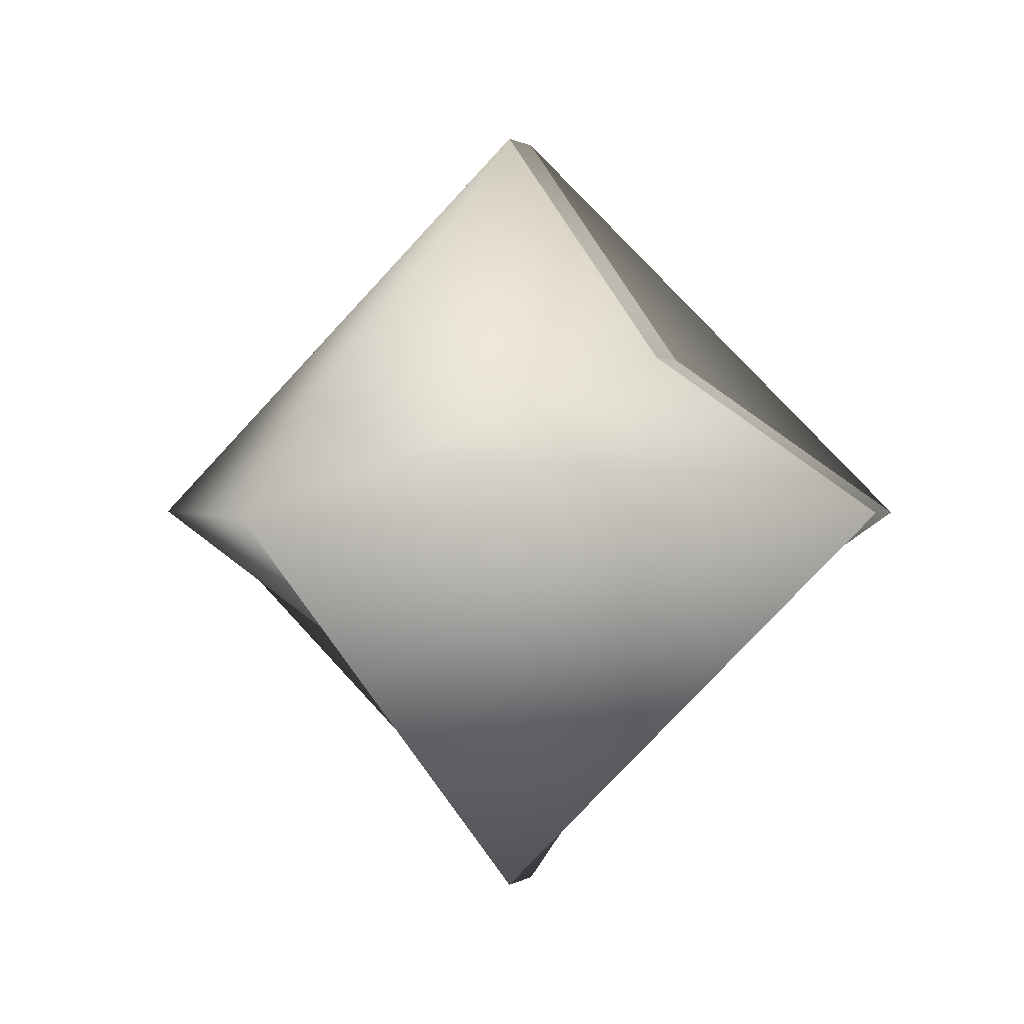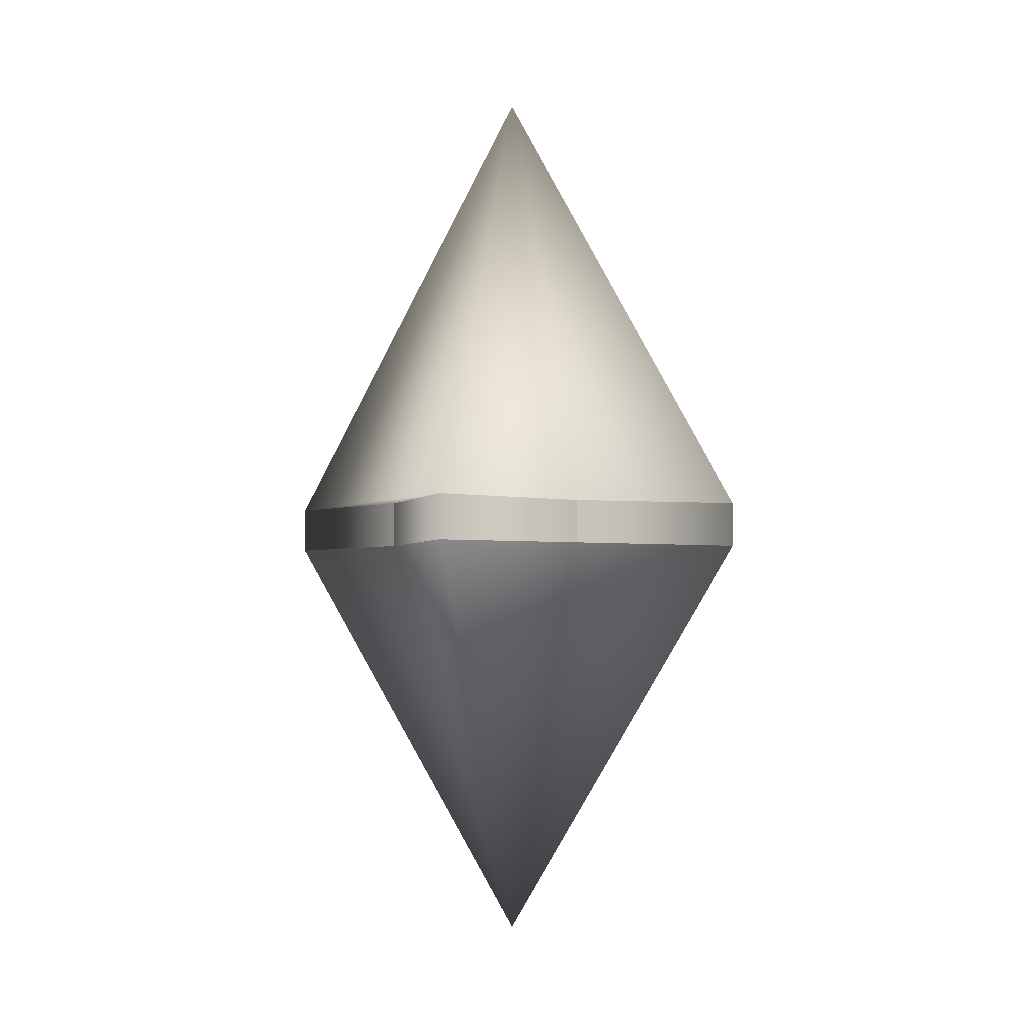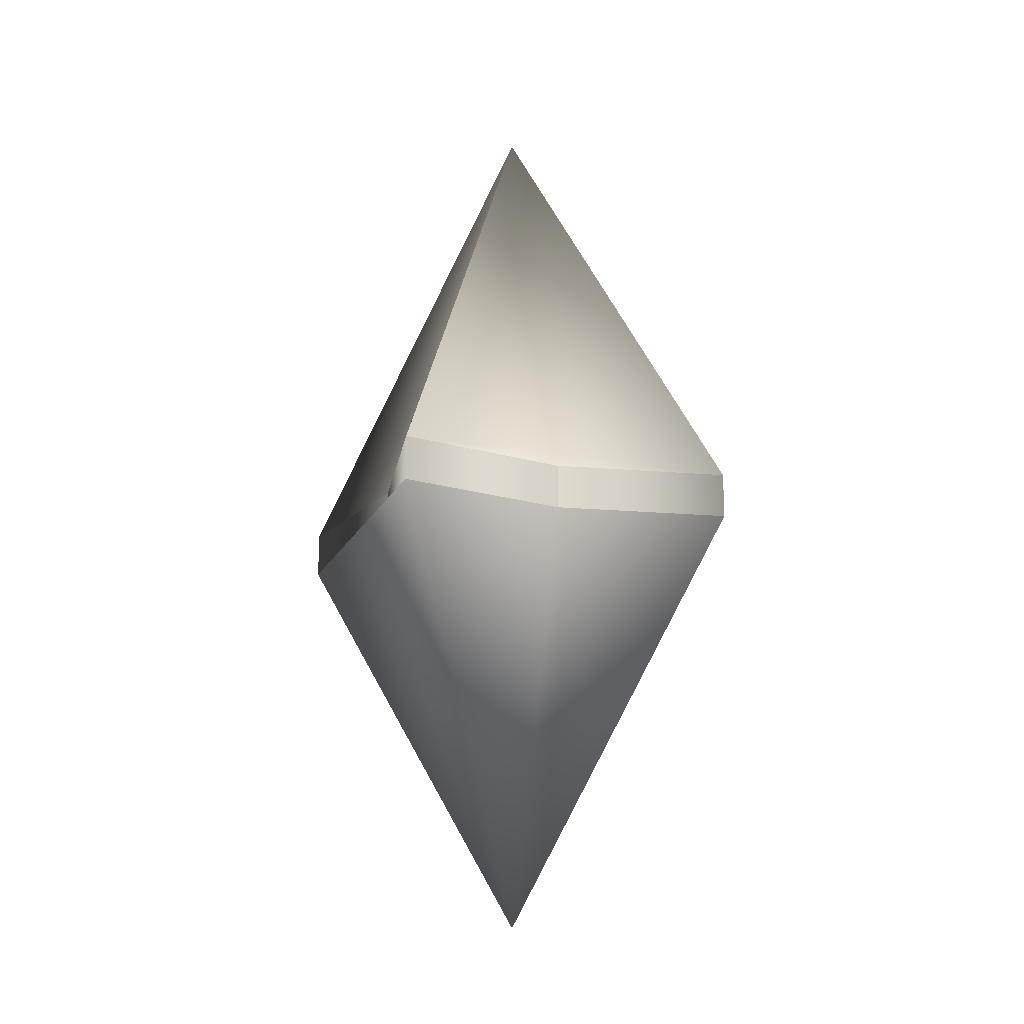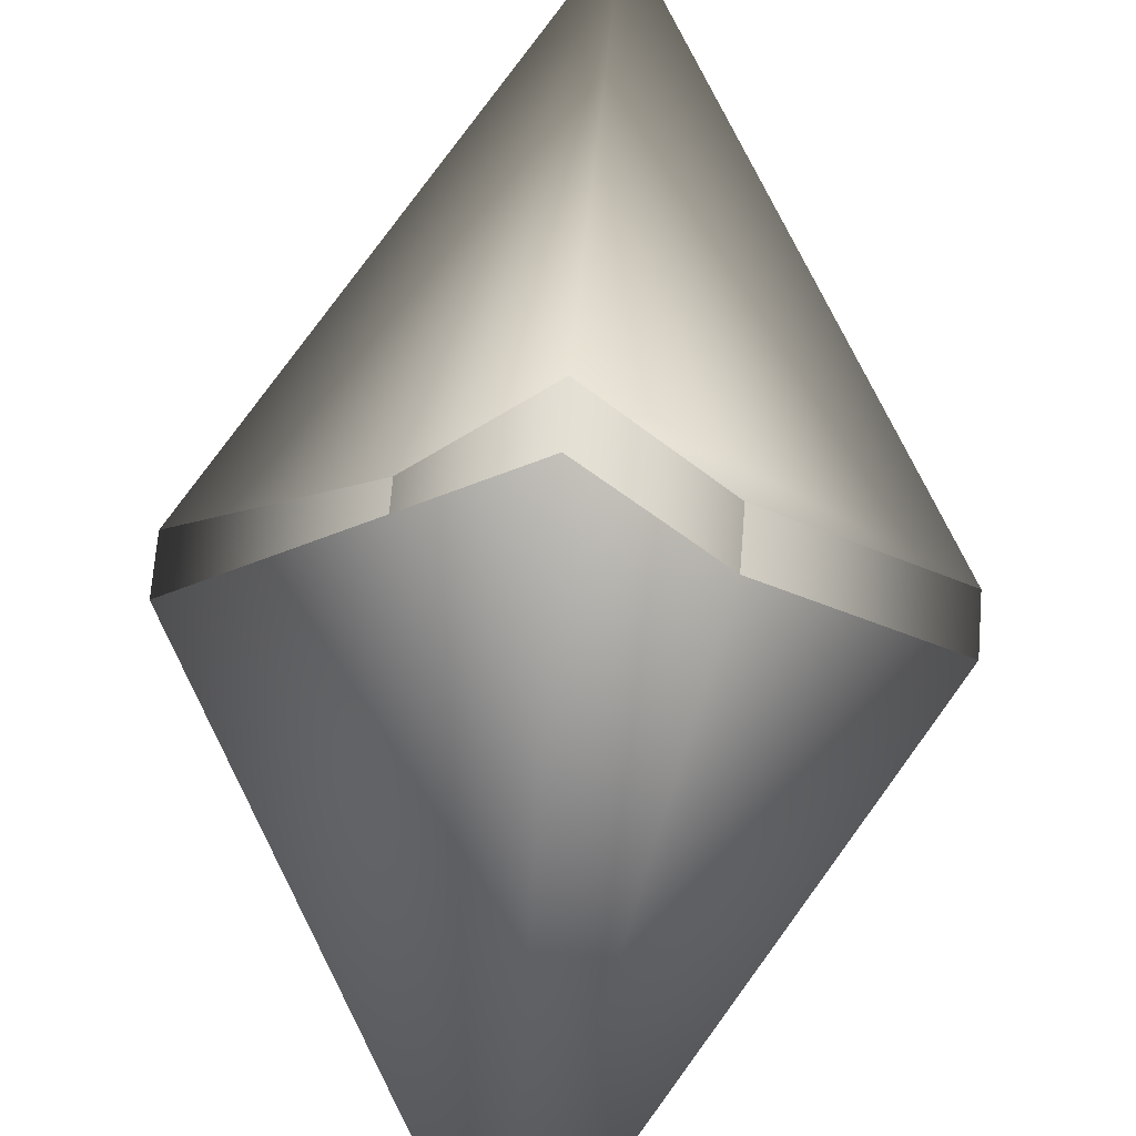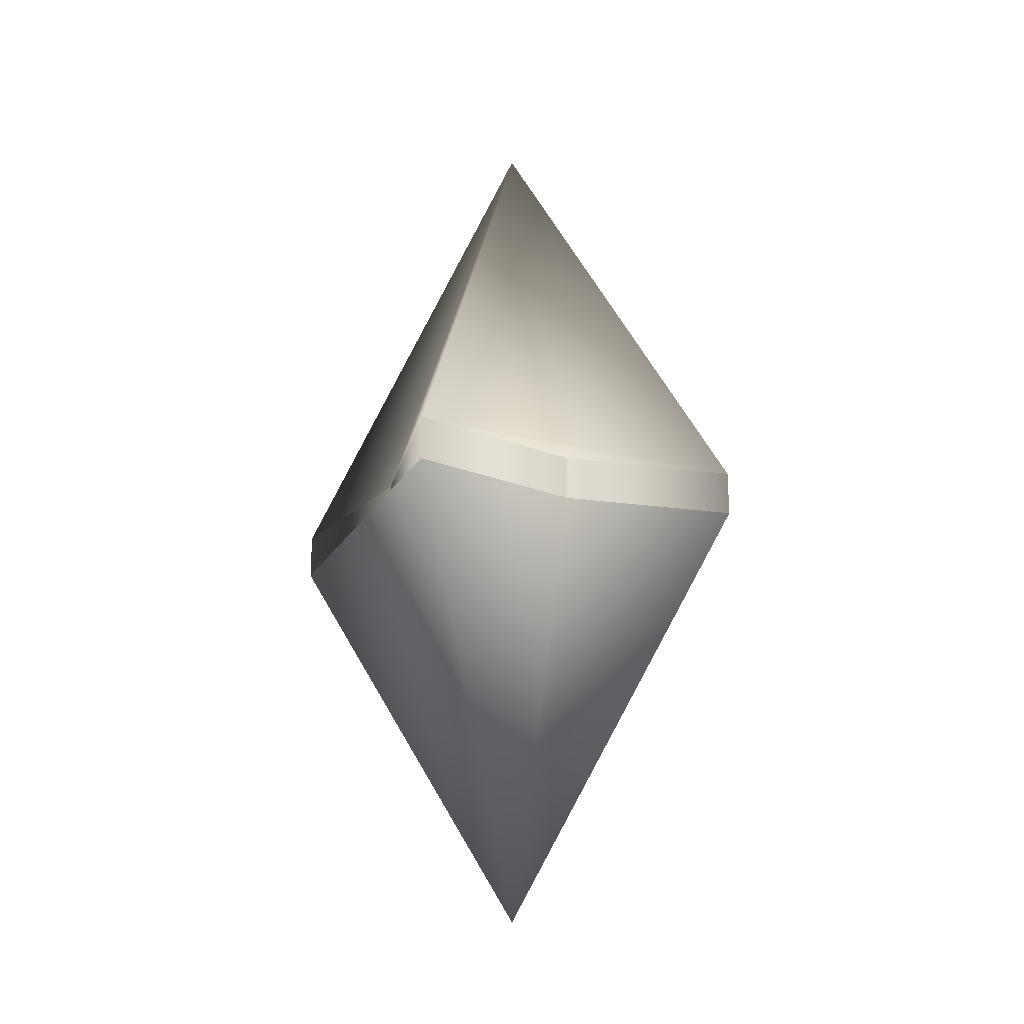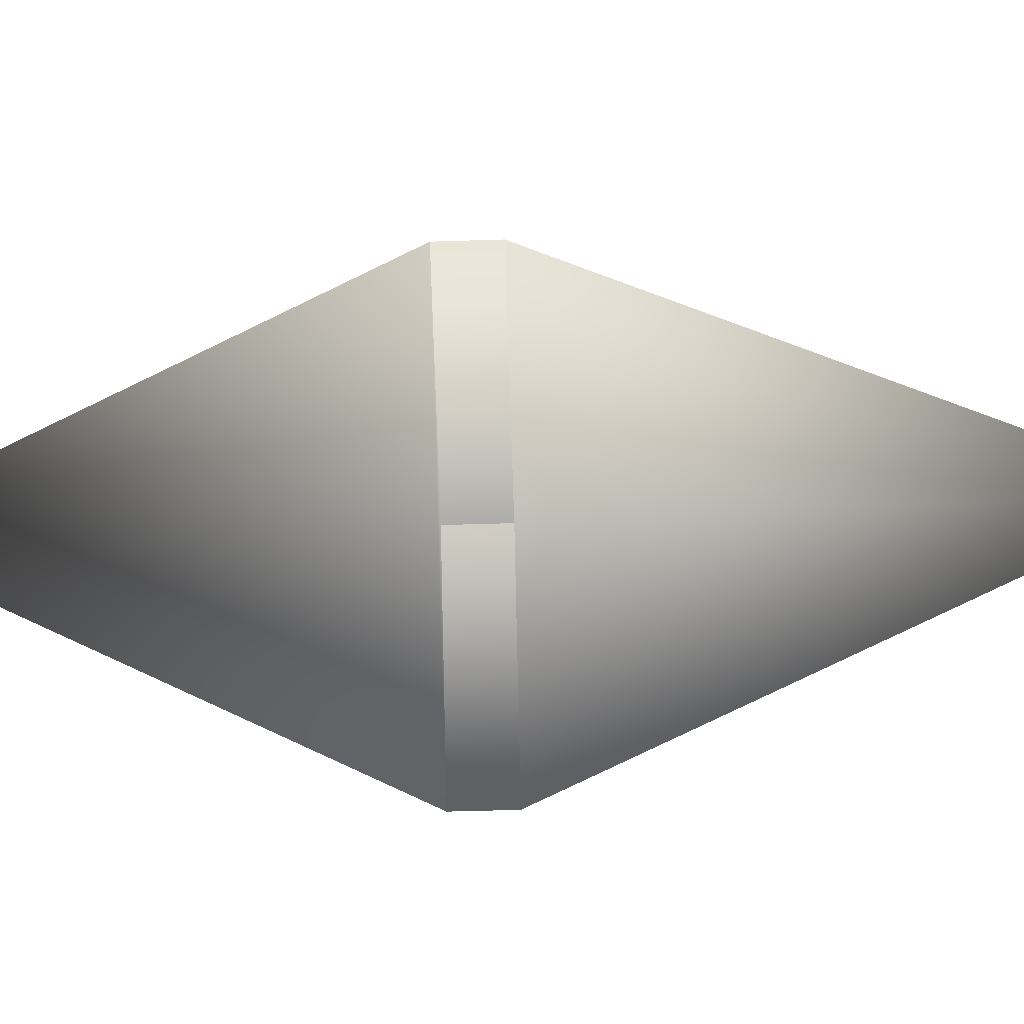
<metadata>
{"format":"obj","ext":"obj","renderer":"f3d","projection":"perspective","resolution":1024,"background":"white","views":[{"elev":0.4,"azim":-161.4,"up":"+Z"},{"elev":-3.2,"azim":106.9,"up":"+Y"},{"elev":-18.6,"azim":25.4,"up":"+Y"},{"elev":66.5,"azim":4.5,"up":"+Z"},{"elev":-23.2,"azim":-158.5,"up":"+Y"},{"elev":-42.2,"azim":92.3,"up":"+Z"}]}
</metadata>
<code>
g default
v -0.2049 1.699 0.2049
v 0 1.699 0.5
v 0.2049 1.699 0.2049
v -0.2049 1.792 0.2049
v 0 1.792 0.5
v 0.2049 1.792 0.2049
v -0.5 1.792 0
v 0 2.7 0
v 0.5 1.792 0
v -0.2049 1.792 -0.2049
v 0 1.792 -0.5
v 0.2049 1.792 -0.2049
v -0.2049 1.699 -0.2049
v 0 1.699 -0.5
v 0.2049 1.699 -0.2049
v -0.5 1.699 0
v 0 0.8606 0
v 0.5 1.699 0
g pCube1
f 1 2 5 4
f 2 3 6 5
f 4 5 8 7
f 5 6 9 8
f 7 8 11 10
f 8 9 12 11
f 10 11 14 13
f 11 12 15 14
f 13 14 17 16
f 14 15 18 17
f 16 17 2 1
f 17 18 3 2
f 18 15 12 9
f 3 18 9 6
f 13 16 7 10
f 16 1 4 7

</code>
